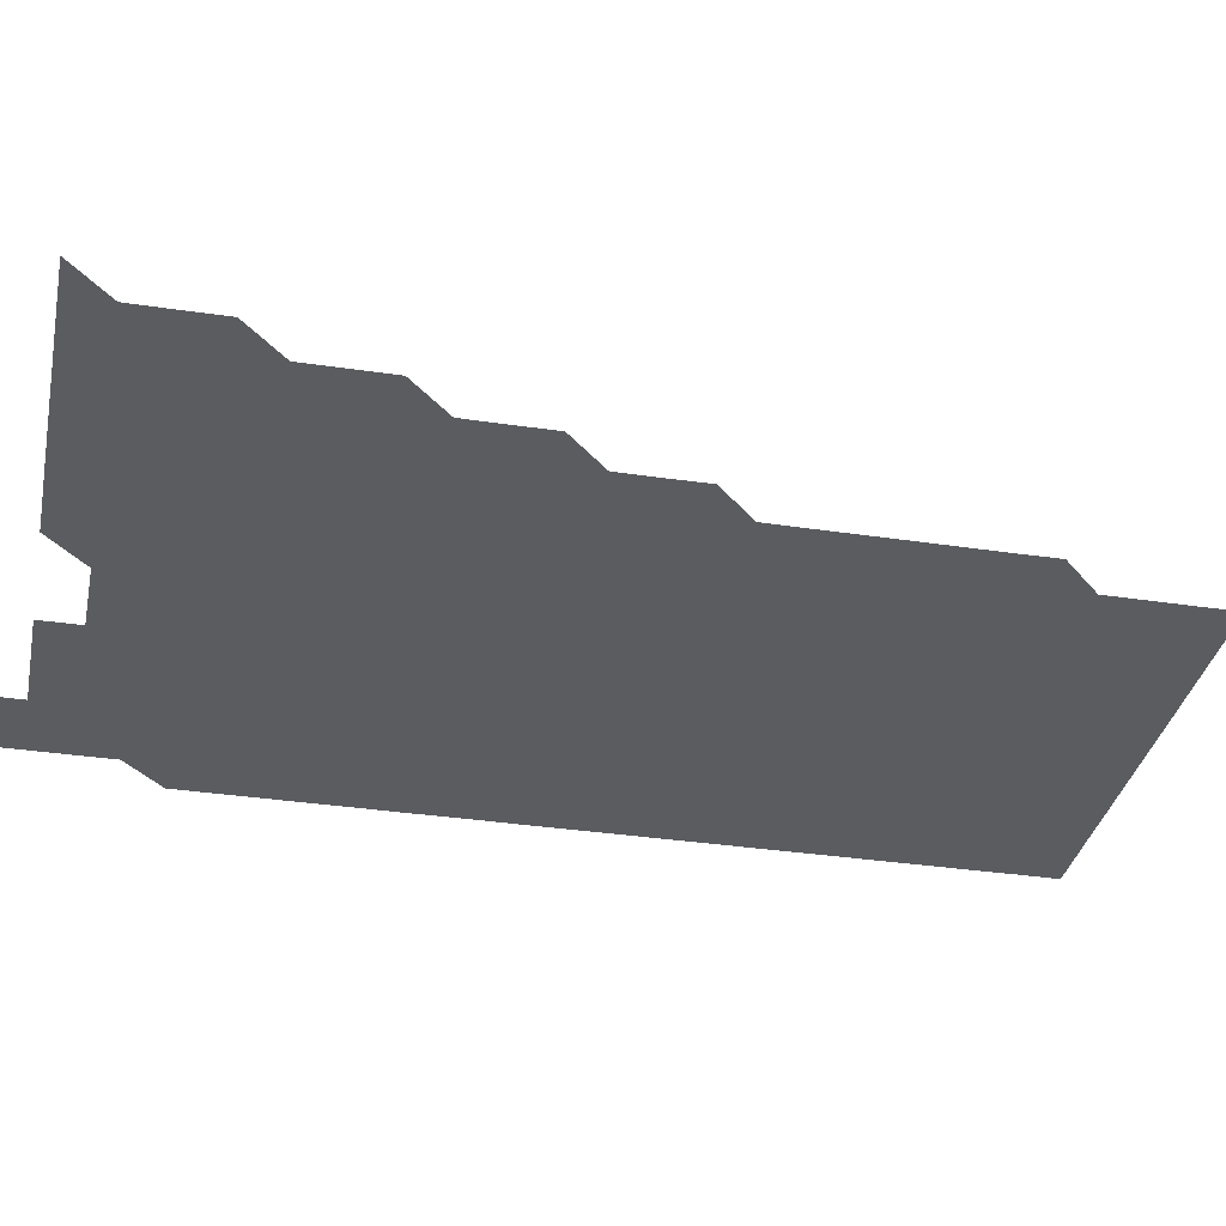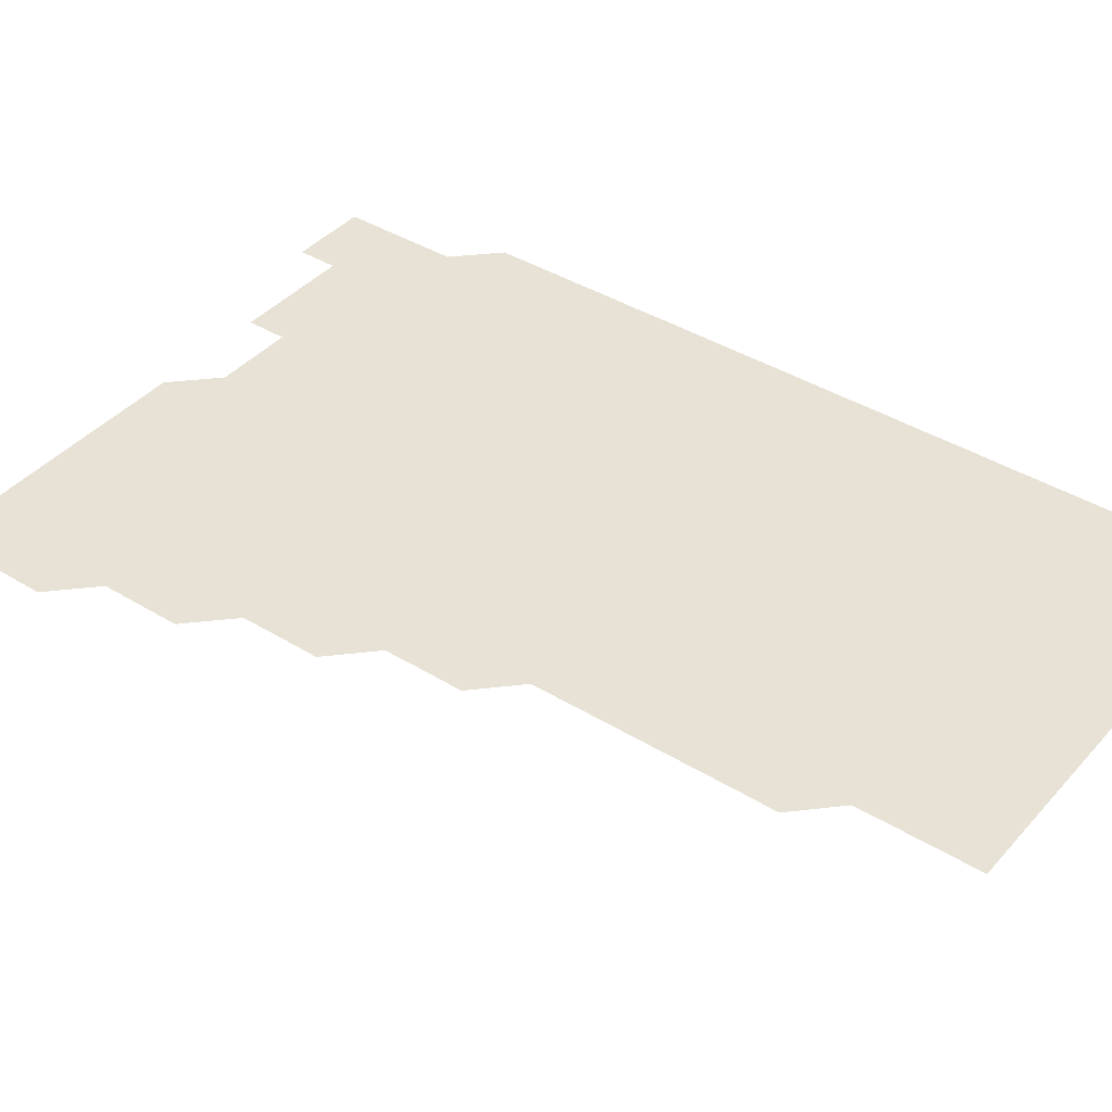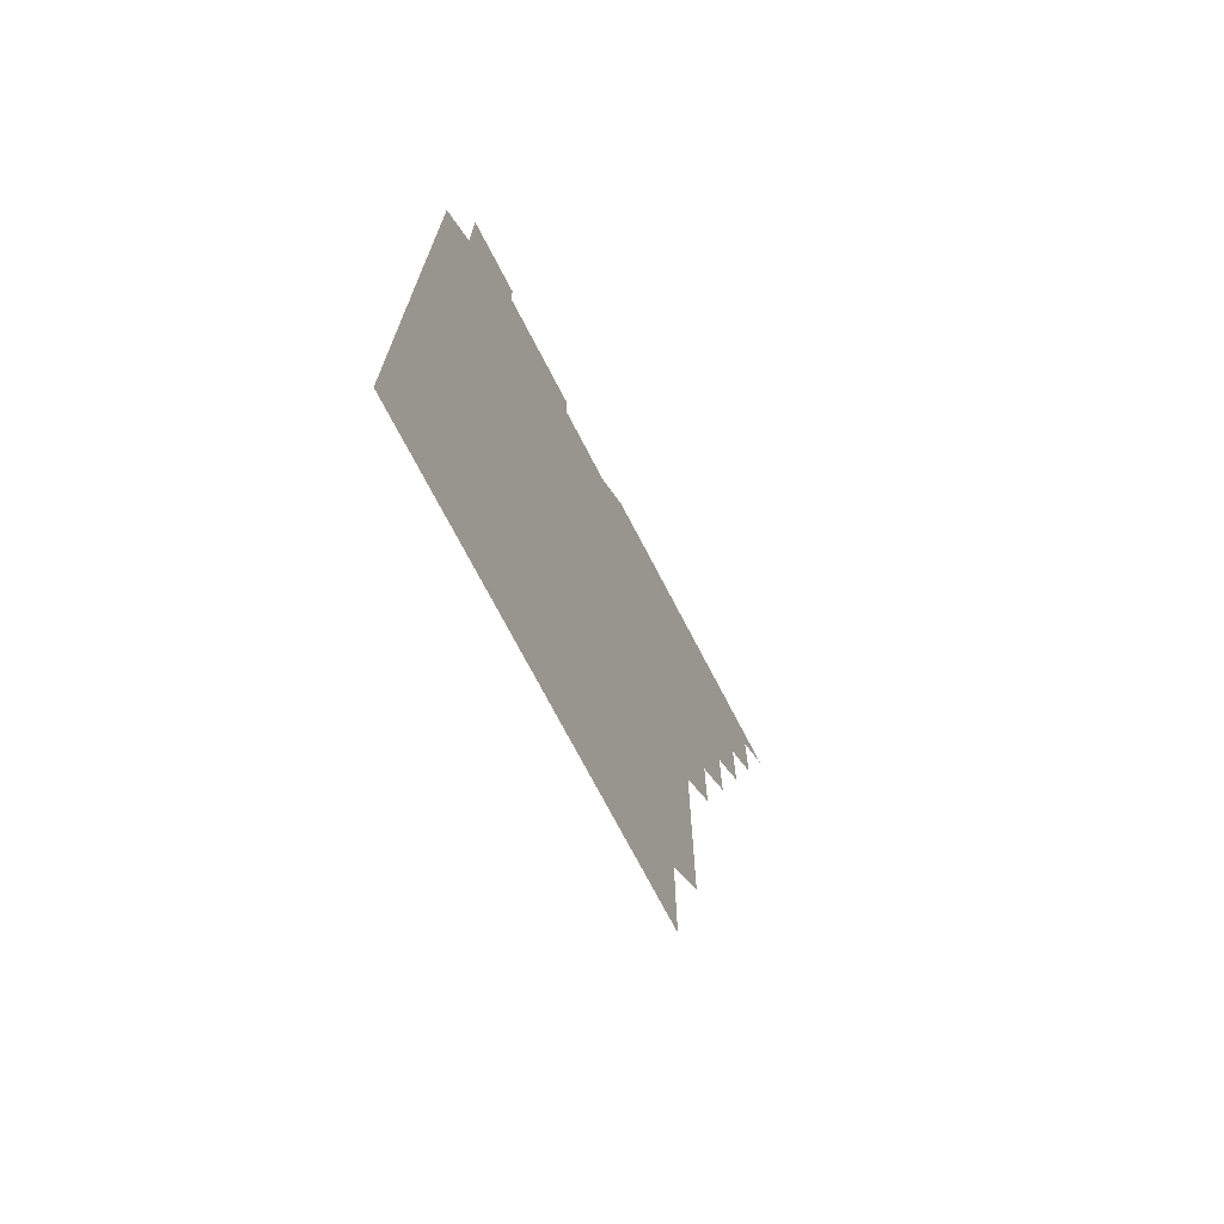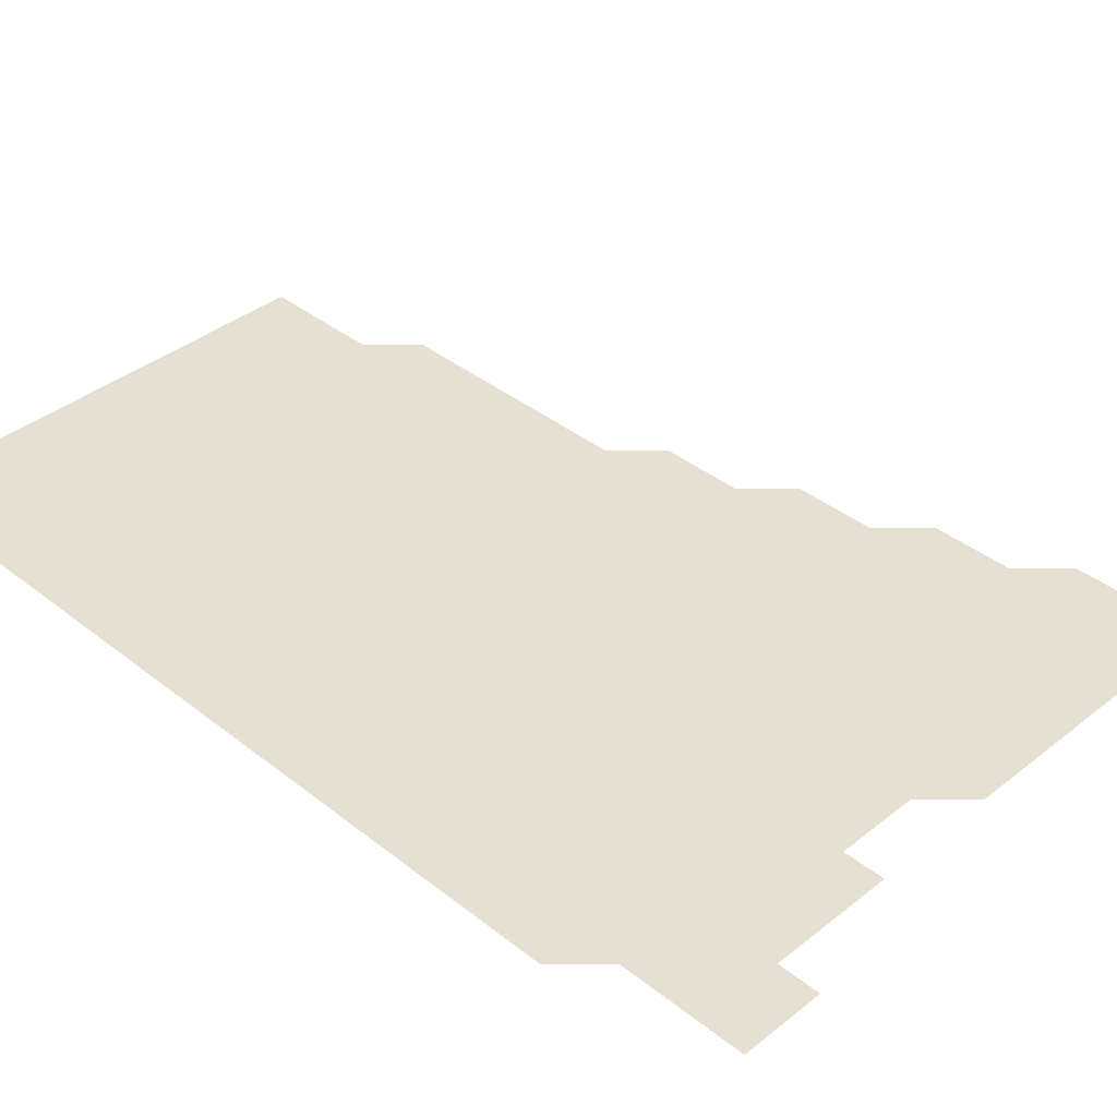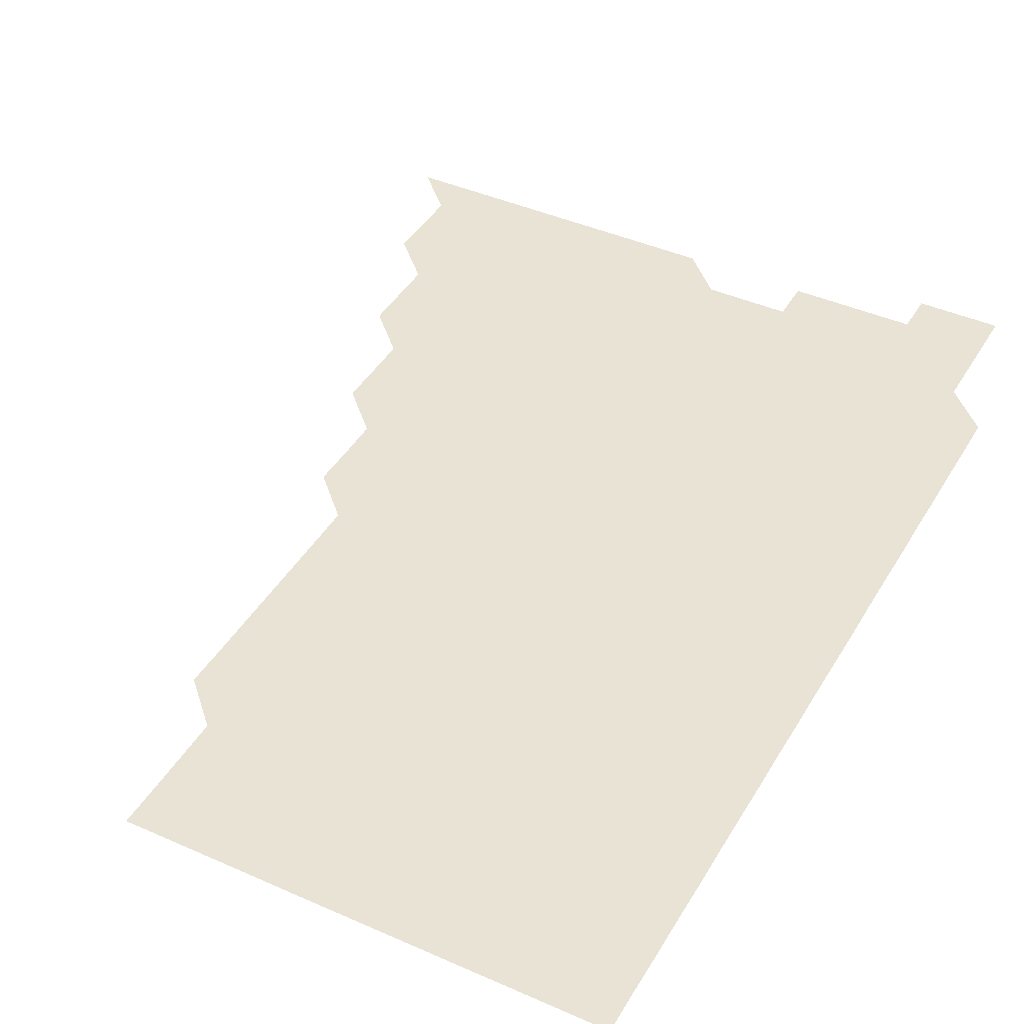
<metadata>
{"format":"obj","ext":"obj","renderer":"f3d","projection":"perspective","resolution":1024,"background":"white","views":[{"elev":-33.8,"azim":-101.6,"up":"+Z"},{"elev":40.3,"azim":-53.0,"up":"+Z"},{"elev":-73.0,"azim":117.5,"up":"+Y"},{"elev":38.4,"azim":134.9,"up":"+Z"},{"elev":42.0,"azim":28.1,"up":"+Z"}]}
</metadata>
<code>
v 466 526 0
v 481 481 0
v 481 496 0
v 481 511 0
v 481 526 0
v 496 436 0
v 496 450.9 0
v 496 466 0
v 496 481 0
v 496 496 0
v 496 511 0
v 496 526 0
v 510.9 390.9 0
v 511 405.9 0
v 511 421 0
v 511.1 436 0
v 511 451 0
v 510.9 466 0
v 511 481 0
v 511 496 0
v 511 511 0
v 511 526 0
v 525.9 345.9 0
v 526.1 360.9 0
v 526 376 0
v 526 391 0
v 526 406 0
v 526 421 0
v 526 436 0
v 526 451 0
v 526 466 0
v 526 481 0
v 526 496 0
v 526 511 0
v 526 526 0
v 540.9 240.9 0
v 541.1 255.8 0
v 541 270.9 0
v 541 285.9 0
v 541.1 300.9 0
v 541.1 315.9 0
v 541 331 0
v 541 346.1 0
v 541 361 0
v 541 376 0
v 541 391 0
v 541 406 0
v 541 421 0
v 541 436 0
v 541 451 0
v 541 466 0
v 541 481 0
v 541 496 0
v 541 511 0
v 541 526 0
v 556 181 0
v 556.1 195.9 0
v 556.1 210.8 0
v 556 225.9 0
v 556.1 241.1 0
v 556 256 0
v 556 271 0
v 556 286 0
v 556.1 301.1 0
v 556 316 0
v 556 331 0
v 556 346 0
v 556 361 0
v 556 376 0
v 556 391 0
v 556 406 0
v 556 421 0
v 556 436 0
v 556 451 0
v 556 466 0
v 556 481 0
v 556 496 0
v 556 511 0
v 556 526 0
v 570.9 181 0
v 571.1 196 0
v 571 211 0
v 571 226.1 0
v 571 241.1 0
v 571 256.1 0
v 571 271 0
v 571 286 0
v 571 301.1 0
v 571 316 0
v 571 331 0
v 571 346.1 0
v 571 361 0
v 571 376 0
v 571 391 0
v 571 406.1 0
v 571 421 0
v 571 436 0
v 571 451 0
v 571 466 0
v 571 481 0
v 571 496 0
v 571 511 0
v 571 526 0
v 585.8 181 0
v 586.1 196.1 0
v 586 211.1 0
v 586 226 0
v 586 241 0
v 586 256 0
v 586 271 0
v 586 286 0
v 586 301 0
v 586 316.1 0
v 586 331 0
v 586 346 0
v 586 361 0
v 586 376 0
v 586 391 0
v 586 406 0
v 586 421 0
v 586 436 0
v 586 451 0
v 586 466 0
v 586 481 0
v 586 496 0
v 586 511 0
v 586 526 0
v 600.9 181 0
v 601 196.1 0
v 601 211 0
v 601 226.1 0
v 601 241 0
v 601 256 0
v 601 271 0
v 601 286.1 0
v 601 301 0
v 601 316 0
v 601 331 0
v 601 346 0
v 601 361 0
v 601 375.9 0
v 601 391 0
v 601 406 0
v 601 421 0
v 601 436 0
v 601 451 0
v 601 466 0
v 601 481 0
v 601 496 0
v 601 511 0
v 615.9 180.9 0
v 616 196.1 0
v 616 211.1 0
v 616 226 0
v 616 241 0
v 616 256 0
v 616 271.1 0
v 616 286 0
v 616 301.1 0
v 616 316 0
v 616 331 0
v 616 346 0
v 616 361.1 0
v 616 376 0
v 616 391 0
v 616 406 0
v 616 421 0
v 616 436 0
v 616 451 0
v 616 466 0
v 616 481 0
v 616 496 0
v 616 511 0
v 631 180.9 0
v 631 196 0
v 631 211 0
v 631 226 0
v 631 241 0
v 631 256 0
v 631 271 0
v 631 286 0
v 631 300.9 0
v 631 316.1 0
v 631 330.9 0
v 631 346 0
v 631 361 0
v 631 376 0
v 631 391 0
v 631 406 0
v 631 421 0
v 631 436 0
v 631 451 0
v 631 466 0
v 631 481 0
v 631 496 0
v 631 511 0
v 631 526 0
v 646 180.9 0
v 646 196.1 0
v 646 211.1 0
v 646 226 0
v 646 241 0
v 646 256 0
v 646 271 0
v 646 286.1 0
v 646 301 0
v 646 316 0
v 646 331 0
v 646 346 0
v 646 361 0
v 646 376 0
v 646 391 0
v 646 406 0
v 646 421 0
v 646 436 0
v 646 451 0
v 646 466 0
v 646 481 0
v 646 496 0
v 646 511 0
v 646 526 0
v 661 181 0
v 661 196.1 0
v 661 211 0
v 661 226.1 0
v 661 240.9 0
v 661 256.1 0
v 661 270.9 0
v 661 286 0
v 661 301 0
v 661 316 0
v 661 331.1 0
v 661 346 0
v 661 361 0
v 661 376 0
v 661 391 0
v 661 406 0
v 661 421 0
v 661 436 0
v 661 451 0
v 661 466 0
v 661 481 0
v 661 496 0
v 661 511 0
v 661 526 0
v 676.1 180.9 0
v 676 196.1 0
v 676 211 0
v 676 226 0
v 676 241.1 0
v 676 256 0
v 676 271 0
v 676 286.1 0
v 676 301 0
v 676.1 315.9 0
v 676 331 0
v 676 345.9 0
v 676 361 0
v 676 376 0
v 676 391 0
v 676 406.1 0
v 676 421 0
v 676 436 0
v 676 451 0
v 676 466 0
v 676 481 0
v 676 496 0
v 676 511 0
v 676 526 0
v 676 541 0
v 691.1 181 0
v 691 196.1 0
v 691 211 0
v 691 226.1 0
v 691 241 0
v 691 256 0
v 691 271.1 0
v 691 286 0
v 691 300.9 0
v 691 316.1 0
v 691 331 0
v 691 346.1 0
v 691 361 0
v 691 376 0
v 691 391 0
v 691 406 0
v 691 421 0
v 691 436 0
v 691 451 0
v 691 466 0
v 691 481 0
v 691 496 0
v 691 511 0
v 691 526 0
v 691 541 0
v 706.1 181 0
v 705.9 196 0
v 705.9 211.1 0
v 706 226 0
v 705.9 241.1 0
v 706 256 0
v 706 271 0
v 706 286.1 0
v 705.9 301.1 0
v 705.9 316.1 0
v 706 331 0
v 706 346 0
v 705.8 361.1 0
v 706 375.9 0
v 706 391 0
v 705.9 406.1 0
v 706 421 0
v 705.9 436.1 0
v 706 451 0
v 706 466 0
v 705.9 481 0
v 706 495.9 0
v 706 511 0
v 706 526 0
v 706 541 0
v 721 181 0
v 720.9 195.9 0
v 721 210.9 0
v 721 225.9 0
v 721 240.9 0
v 721 255.9 0
v 721 270.9 0
v 721.1 285.9 0
v 721 300.9 0
v 721.1 315.9 0
v 721 330.9 0
v 721 345.9 0
v 721.1 360.9 0
v 721 375.9 0
v 721 390.9 0
v 721.1 405.9 0
v 721 420.9 0
v 721.1 435.9 0
v 721 450.9 0
v 721.1 465.9 0
v 721 480.9 0
f 4 5 1
f 8 9 2
f 2 9 3
f 9 10 3
f 3 10 4
f 10 11 4
f 4 11 5
f 11 12 5
f 15 16 6
f 6 16 7
f 16 17 7
f 7 17 8
f 17 18 8
f 8 18 9
f 18 19 9
f 9 19 10
f 19 20 10
f 10 20 11
f 20 21 11
f 11 21 12
f 21 22 12
f 25 26 13
f 13 26 14
f 26 27 14
f 14 27 15
f 27 28 15
f 15 28 16
f 28 29 16
f 16 29 17
f 29 30 17
f 17 30 18
f 30 31 18
f 18 31 19
f 31 32 19
f 19 32 20
f 32 33 20
f 20 33 21
f 33 34 21
f 21 34 22
f 34 35 22
f 42 43 23
f 23 43 24
f 43 44 24
f 24 44 25
f 44 45 25
f 25 45 26
f 45 46 26
f 26 46 27
f 46 47 27
f 27 47 28
f 47 48 28
f 28 48 29
f 48 49 29
f 29 49 30
f 49 50 30
f 30 50 31
f 50 51 31
f 31 51 32
f 51 52 32
f 32 52 33
f 52 53 33
f 33 53 34
f 53 54 34
f 34 54 35
f 54 55 35
f 59 60 36
f 36 60 37
f 60 61 37
f 37 61 38
f 61 62 38
f 38 62 39
f 62 63 39
f 39 63 40
f 63 64 40
f 40 64 41
f 64 65 41
f 41 65 42
f 65 66 42
f 42 66 43
f 66 67 43
f 43 67 44
f 67 68 44
f 44 68 45
f 68 69 45
f 45 69 46
f 69 70 46
f 46 70 47
f 70 71 47
f 47 71 48
f 71 72 48
f 48 72 49
f 72 73 49
f 49 73 50
f 73 74 50
f 50 74 51
f 74 75 51
f 51 75 52
f 75 76 52
f 52 76 53
f 76 77 53
f 53 77 54
f 77 78 54
f 54 78 55
f 78 79 55
f 56 80 57
f 80 81 57
f 57 81 58
f 81 82 58
f 58 82 59
f 82 83 59
f 59 83 60
f 83 84 60
f 60 84 61
f 84 85 61
f 61 85 62
f 85 86 62
f 62 86 63
f 86 87 63
f 63 87 64
f 87 88 64
f 64 88 65
f 88 89 65
f 65 89 66
f 89 90 66
f 66 90 67
f 90 91 67
f 67 91 68
f 91 92 68
f 68 92 69
f 92 93 69
f 69 93 70
f 93 94 70
f 70 94 71
f 94 95 71
f 71 95 72
f 95 96 72
f 72 96 73
f 96 97 73
f 73 97 74
f 97 98 74
f 74 98 75
f 98 99 75
f 75 99 76
f 99 100 76
f 76 100 77
f 100 101 77
f 77 101 78
f 101 102 78
f 78 102 79
f 102 103 79
f 80 104 81
f 104 105 81
f 81 105 82
f 105 106 82
f 82 106 83
f 106 107 83
f 83 107 84
f 107 108 84
f 84 108 85
f 108 109 85
f 85 109 86
f 109 110 86
f 86 110 87
f 110 111 87
f 87 111 88
f 111 112 88
f 88 112 89
f 112 113 89
f 89 113 90
f 113 114 90
f 90 114 91
f 114 115 91
f 91 115 92
f 115 116 92
f 92 116 93
f 116 117 93
f 93 117 94
f 117 118 94
f 94 118 95
f 118 119 95
f 95 119 96
f 119 120 96
f 96 120 97
f 120 121 97
f 97 121 98
f 121 122 98
f 98 122 99
f 122 123 99
f 99 123 100
f 123 124 100
f 100 124 101
f 124 125 101
f 101 125 102
f 125 126 102
f 102 126 103
f 126 127 103
f 104 128 105
f 128 129 105
f 105 129 106
f 129 130 106
f 106 130 107
f 130 131 107
f 107 131 108
f 131 132 108
f 108 132 109
f 132 133 109
f 109 133 110
f 133 134 110
f 110 134 111
f 134 135 111
f 111 135 112
f 135 136 112
f 112 136 113
f 136 137 113
f 113 137 114
f 137 138 114
f 114 138 115
f 138 139 115
f 115 139 116
f 139 140 116
f 116 140 117
f 140 141 117
f 117 141 118
f 141 142 118
f 118 142 119
f 142 143 119
f 119 143 120
f 143 144 120
f 120 144 121
f 144 145 121
f 121 145 122
f 145 146 122
f 122 146 123
f 146 147 123
f 123 147 124
f 147 148 124
f 124 148 125
f 148 149 125
f 125 149 126
f 149 150 126
f 126 150 127
f 128 151 129
f 151 152 129
f 129 152 130
f 152 153 130
f 130 153 131
f 153 154 131
f 131 154 132
f 154 155 132
f 132 155 133
f 155 156 133
f 133 156 134
f 156 157 134
f 134 157 135
f 157 158 135
f 135 158 136
f 158 159 136
f 136 159 137
f 159 160 137
f 137 160 138
f 160 161 138
f 138 161 139
f 161 162 139
f 139 162 140
f 162 163 140
f 140 163 141
f 163 164 141
f 141 164 142
f 164 165 142
f 142 165 143
f 165 166 143
f 143 166 144
f 166 167 144
f 144 167 145
f 167 168 145
f 145 168 146
f 168 169 146
f 146 169 147
f 169 170 147
f 147 170 148
f 170 171 148
f 148 171 149
f 171 172 149
f 149 172 150
f 172 173 150
f 151 174 152
f 174 175 152
f 152 175 153
f 175 176 153
f 153 176 154
f 176 177 154
f 154 177 155
f 177 178 155
f 155 178 156
f 178 179 156
f 156 179 157
f 179 180 157
f 157 180 158
f 180 181 158
f 158 181 159
f 181 182 159
f 159 182 160
f 182 183 160
f 160 183 161
f 183 184 161
f 161 184 162
f 184 185 162
f 162 185 163
f 185 186 163
f 163 186 164
f 186 187 164
f 164 187 165
f 187 188 165
f 165 188 166
f 188 189 166
f 166 189 167
f 189 190 167
f 167 190 168
f 190 191 168
f 168 191 169
f 191 192 169
f 169 192 170
f 192 193 170
f 170 193 171
f 193 194 171
f 171 194 172
f 194 195 172
f 172 195 173
f 195 196 173
f 174 198 175
f 198 199 175
f 175 199 176
f 199 200 176
f 176 200 177
f 200 201 177
f 177 201 178
f 201 202 178
f 178 202 179
f 202 203 179
f 179 203 180
f 203 204 180
f 180 204 181
f 204 205 181
f 181 205 182
f 205 206 182
f 182 206 183
f 206 207 183
f 183 207 184
f 207 208 184
f 184 208 185
f 208 209 185
f 185 209 186
f 209 210 186
f 186 210 187
f 210 211 187
f 187 211 188
f 211 212 188
f 188 212 189
f 212 213 189
f 189 213 190
f 213 214 190
f 190 214 191
f 214 215 191
f 191 215 192
f 215 216 192
f 192 216 193
f 216 217 193
f 193 217 194
f 217 218 194
f 194 218 195
f 218 219 195
f 195 219 196
f 219 220 196
f 196 220 197
f 220 221 197
f 198 222 199
f 222 223 199
f 199 223 200
f 223 224 200
f 200 224 201
f 224 225 201
f 201 225 202
f 225 226 202
f 202 226 203
f 226 227 203
f 203 227 204
f 227 228 204
f 204 228 205
f 228 229 205
f 205 229 206
f 229 230 206
f 206 230 207
f 230 231 207
f 207 231 208
f 231 232 208
f 208 232 209
f 232 233 209
f 209 233 210
f 233 234 210
f 210 234 211
f 234 235 211
f 211 235 212
f 235 236 212
f 212 236 213
f 236 237 213
f 213 237 214
f 237 238 214
f 214 238 215
f 238 239 215
f 215 239 216
f 239 240 216
f 216 240 217
f 240 241 217
f 217 241 218
f 241 242 218
f 218 242 219
f 242 243 219
f 219 243 220
f 243 244 220
f 220 244 221
f 244 245 221
f 222 246 223
f 246 247 223
f 223 247 224
f 247 248 224
f 224 248 225
f 248 249 225
f 225 249 226
f 249 250 226
f 226 250 227
f 250 251 227
f 227 251 228
f 251 252 228
f 228 252 229
f 252 253 229
f 229 253 230
f 253 254 230
f 230 254 231
f 254 255 231
f 231 255 232
f 255 256 232
f 232 256 233
f 256 257 233
f 233 257 234
f 257 258 234
f 234 258 235
f 258 259 235
f 235 259 236
f 259 260 236
f 236 260 237
f 260 261 237
f 237 261 238
f 261 262 238
f 238 262 239
f 262 263 239
f 239 263 240
f 263 264 240
f 240 264 241
f 264 265 241
f 241 265 242
f 265 266 242
f 242 266 243
f 266 267 243
f 243 267 244
f 267 268 244
f 244 268 245
f 268 269 245
f 246 271 247
f 271 272 247
f 247 272 248
f 272 273 248
f 248 273 249
f 273 274 249
f 249 274 250
f 274 275 250
f 250 275 251
f 275 276 251
f 251 276 252
f 276 277 252
f 252 277 253
f 277 278 253
f 253 278 254
f 278 279 254
f 254 279 255
f 279 280 255
f 255 280 256
f 280 281 256
f 256 281 257
f 281 282 257
f 257 282 258
f 282 283 258
f 258 283 259
f 283 284 259
f 259 284 260
f 284 285 260
f 260 285 261
f 285 286 261
f 261 286 262
f 286 287 262
f 262 287 263
f 287 288 263
f 263 288 264
f 288 289 264
f 264 289 265
f 289 290 265
f 265 290 266
f 290 291 266
f 266 291 267
f 291 292 267
f 267 292 268
f 292 293 268
f 268 293 269
f 293 294 269
f 269 294 270
f 294 295 270
f 271 296 272
f 296 297 272
f 272 297 273
f 297 298 273
f 273 298 274
f 298 299 274
f 274 299 275
f 299 300 275
f 275 300 276
f 300 301 276
f 276 301 277
f 301 302 277
f 277 302 278
f 302 303 278
f 278 303 279
f 303 304 279
f 279 304 280
f 304 305 280
f 280 305 281
f 305 306 281
f 281 306 282
f 306 307 282
f 282 307 283
f 307 308 283
f 283 308 284
f 308 309 284
f 284 309 285
f 309 310 285
f 285 310 286
f 310 311 286
f 286 311 287
f 311 312 287
f 287 312 288
f 312 313 288
f 288 313 289
f 313 314 289
f 289 314 290
f 314 315 290
f 290 315 291
f 315 316 291
f 291 316 292
f 316 317 292
f 292 317 293
f 317 318 293
f 293 318 294
f 318 319 294
f 294 319 295
f 319 320 295
f 296 321 297
f 321 322 297
f 297 322 298
f 322 323 298
f 298 323 299
f 323 324 299
f 299 324 300
f 324 325 300
f 300 325 301
f 325 326 301
f 301 326 302
f 326 327 302
f 302 327 303
f 327 328 303
f 303 328 304
f 328 329 304
f 304 329 305
f 329 330 305
f 305 330 306
f 330 331 306
f 306 331 307
f 331 332 307
f 307 332 308
f 332 333 308
f 308 333 309
f 333 334 309
f 309 334 310
f 334 335 310
f 310 335 311
f 335 336 311
f 311 336 312
f 336 337 312
f 312 337 313
f 337 338 313
f 313 338 314
f 338 339 314
f 314 339 315
f 339 340 315
f 315 340 316
f 340 341 316
f 316 341 317

</code>
